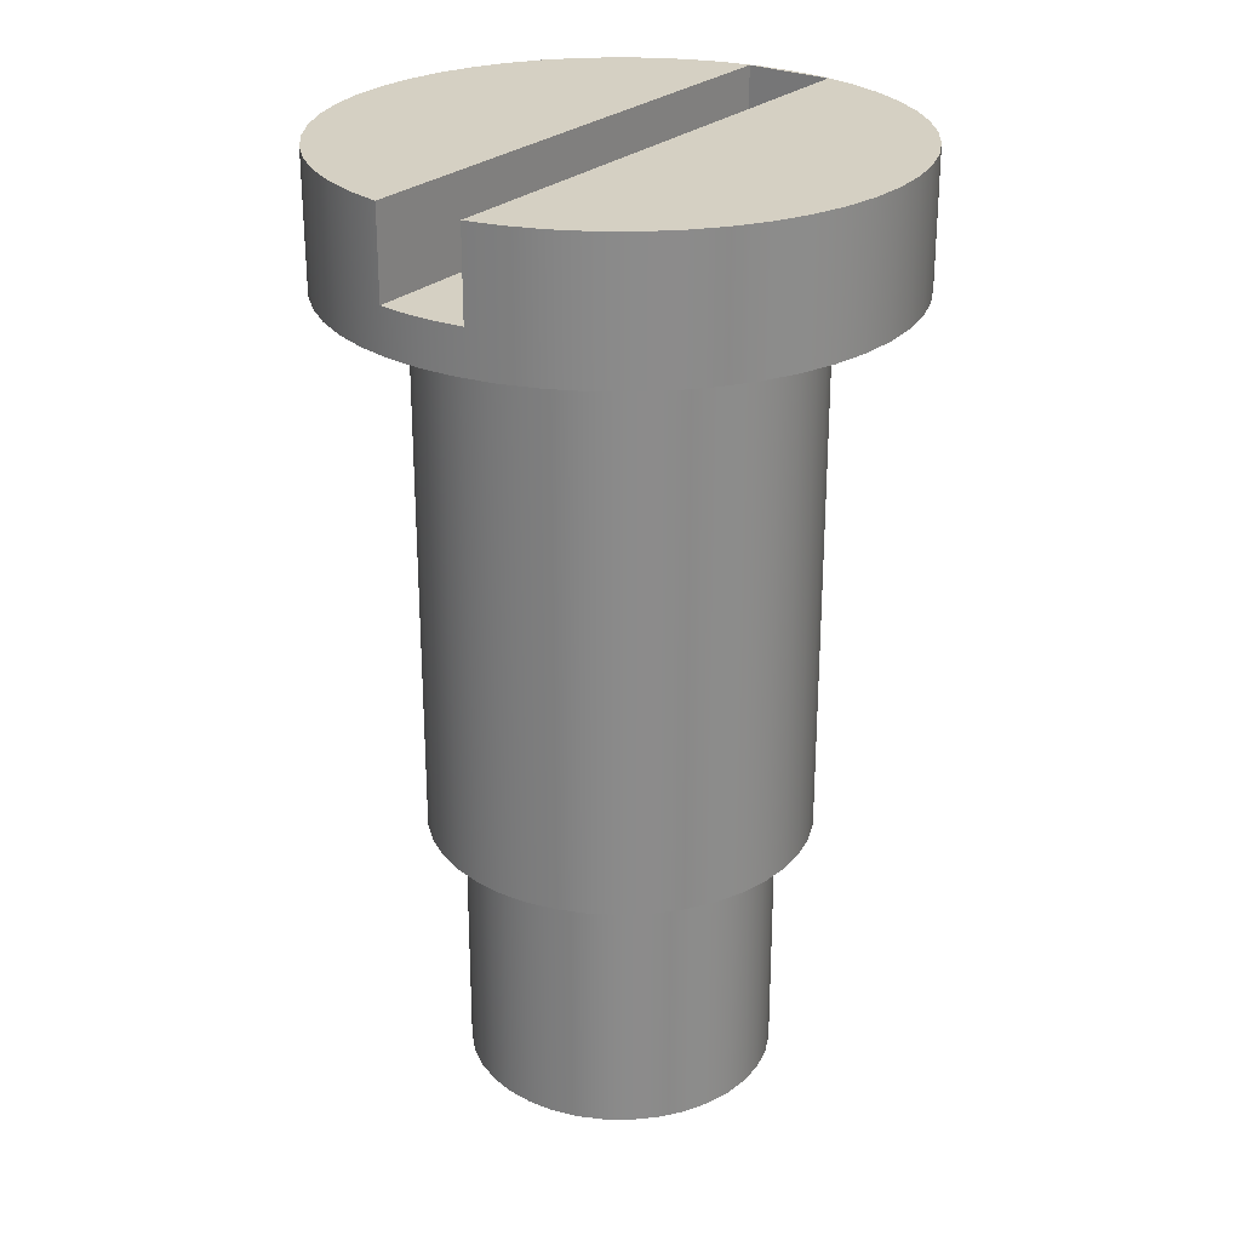
<metadata>
{"format":"obj","ext":"obj","renderer":"f3d","projection":"perspective","resolution":1024,"background":"white","views":[{"elev":26.4,"azim":35.8,"up":"+Y"}]}
</metadata>
<code>
v 0.0254 0.3937 0.1586
v 0.0254 0.3937 -0.1579
v 0.0254 0.3429 -0.1579
v 0.0254 0.3429 0.1586
v 0.0254 0.3937 -0.1579
v -0.0254 0.3937 -0.1579
v -0.0254 0.3429 -0.1579
v 0.0254 0.3429 -0.1579
v -0.0254 0.3937 -0.1579
v -0.0254 0.3937 0.1586
v -0.0254 0.3429 0.1586
v -0.0254 0.3429 -0.1579
v -0.0254 0.3429 0.1586
v -0.008498 0.3429 0.1604
v 0.008498 0.3429 0.1604
v 0.0254 0.3429 0.1586
v 0.0254 0.3429 -0.1579
v -0.0254 0.3429 -0.1579
v 0.1606 0.3175 -1.967e-17
v 0.1593 0.3175 -0.02097
v 0.1552 0.3175 -0.04158
v 0.1484 0.3175 -0.06148
v 0.1391 0.3175 -0.08032
v 0.1274 0.3175 -0.09779
v 0.1136 0.3175 -0.1136
v 0.09779 0.3175 -0.1274
v 0.08032 0.3175 -0.1391
v 0.06148 0.3175 -0.1484
v 0.04158 0.3175 -0.1552
v 0.02097 0.3175 -0.1593
v -9.837e-18 0.3175 -0.1606
v -0.02097 0.3175 -0.1593
v -0.04158 0.3175 -0.1552
v -0.06148 0.3175 -0.1484
v -0.08032 0.3175 -0.1391
v -0.09779 0.3175 -0.1274
v -0.1136 0.3175 -0.1136
v -0.1274 0.3175 -0.09779
v -0.1391 0.3175 -0.08032
v -0.1484 0.3175 -0.06148
v -0.1552 0.3175 -0.04158
v -0.1593 0.3175 -0.02097
v -0.1606 0.3175 0
v -0.1593 0.3175 0.02097
v -0.1552 0.3175 0.04158
v -0.1484 0.3175 0.06148
v -0.1391 0.3175 0.08032
v -0.1274 0.3175 0.09779
v -0.1136 0.3175 0.1136
v -0.09779 0.3175 0.1274
v -0.08032 0.3175 0.1391
v -0.06148 0.3175 0.1484
v -0.04158 0.3175 0.1552
v -0.02097 0.3175 0.1593
v -9.837e-18 0.3175 0.1606
v 0.02097 0.3175 0.1593
v 0.04158 0.3175 0.1552
v 0.06148 0.3175 0.1484
v 0.08032 0.3175 0.1391
v 0.09779 0.3175 0.1274
v 0.1136 0.3175 0.1136
v 0.1274 0.3175 0.09779
v 0.1391 0.3175 0.08032
v 0.1484 0.3175 0.06148
v 0.1552 0.3175 0.04158
v 0.1593 0.3175 0.02097
v 0.0254 0.3937 0.1586
v 0.0254 0.3429 0.1586
v 0.008498 0.3429 0.1604
v -0.008498 0.3429 0.1604
v -0.0254 0.3429 0.1586
v -0.0254 0.3937 0.1586
v -0.0457 0.3937 0.154
v -0.06523 0.3937 0.1468
v -0.08367 0.3937 0.1371
v -0.1007 0.3937 0.1252
v -0.116 0.3937 0.1111
v -0.1294 0.3937 0.09515
v -0.1407 0.3937 0.07761
v -0.1495 0.3937 0.05877
v -0.1559 0.3937 0.03894
v -0.1596 0.3937 0.01846
v -0.1606 0.3937 -0.002337
v -0.159 0.3937 -0.02309
v -0.1547 0.3937 -0.04346
v -0.1477 0.3937 -0.06309
v -0.1383 0.3937 -0.08167
v -0.1266 0.3937 -0.09887
v -0.1128 0.3937 -0.1144
v -0.09702 0.3937 -0.128
v -0.07965 0.3937 -0.1395
v -0.06094 0.3937 -0.1486
v -0.0412 0.3937 -0.1553
v -0.02078 0.3937 -0.1593
v 2.951e-17 0.3937 -0.1606
v 0.02078 0.3937 -0.1593
v 0.0412 0.3937 -0.1553
v 0.06094 0.3937 -0.1486
v 0.07965 0.3937 -0.1395
v 0.09702 0.3937 -0.128
v 0.1128 0.3937 -0.1144
v 0.1266 0.3937 -0.09887
v 0.1383 0.3937 -0.08167
v 0.1477 0.3937 -0.06309
v 0.1547 0.3937 -0.04346
v 0.159 0.3937 -0.02309
v 0.1606 0.3937 -0.002337
v 0.1596 0.3937 0.01846
v 0.1559 0.3937 0.03894
v 0.1495 0.3937 0.05877
v 0.1407 0.3937 0.07761
v 0.1294 0.3937 0.09515
v 0.116 0.3937 0.1111
v 0.1007 0.3937 0.1252
v 0.08367 0.3937 0.1371
v 0.06523 0.3937 0.1468
v 0.0457 0.3937 0.154
v 0.1606 0.3937 -0.002337
v 0.1606 0.3175 -1.967e-17
v 0.1606 0.3175 -1.967e-17
v 0.1593 0.3175 0.02097
v 0.1552 0.3175 0.04158
v 0.1484 0.3175 0.06148
v 0.1391 0.3175 0.08032
v 0.1274 0.3175 0.09779
v 0.1136 0.3175 0.1136
v 0.09779 0.3175 0.1274
v 0.08032 0.3175 0.1391
v 0.06148 0.3175 0.1484
v 0.04158 0.3175 0.1552
v 0.02097 0.3175 0.1593
v -9.837e-18 0.3175 0.1606
v -0.02097 0.3175 0.1593
v -0.04158 0.3175 0.1552
v -0.06148 0.3175 0.1484
v -0.08032 0.3175 0.1391
v -0.09779 0.3175 0.1274
v -0.1136 0.3175 0.1136
v -0.1274 0.3175 0.09779
v -0.1391 0.3175 0.08032
v -0.1484 0.3175 0.06148
v -0.1552 0.3175 0.04158
v -0.1593 0.3175 0.02097
v -0.1606 0.3175 0
v -0.1593 0.3175 -0.02097
v -0.1552 0.3175 -0.04158
v -0.1484 0.3175 -0.06148
v -0.1391 0.3175 -0.08032
v -0.1274 0.3175 -0.09779
v -0.1136 0.3175 -0.1136
v -0.09779 0.3175 -0.1274
v -0.08032 0.3175 -0.1391
v -0.06148 0.3175 -0.1484
v -0.04158 0.3175 -0.1552
v -0.02097 0.3175 -0.1593
v -9.837e-18 0.3175 -0.1606
v 0.02097 0.3175 -0.1593
v 0.04158 0.3175 -0.1552
v 0.06148 0.3175 -0.1484
v 0.08032 0.3175 -0.1391
v 0.09779 0.3175 -0.1274
v 0.1136 0.3175 -0.1136
v 0.1274 0.3175 -0.09779
v 0.1391 0.3175 -0.08032
v 0.1484 0.3175 -0.06148
v 0.1552 0.3175 -0.04158
v 0.1593 0.3175 -0.02097
v -0.1105 0.3175 1.353e-17
v -0.1091 0.3175 0.01728
v -0.1051 0.3175 0.03414
v -0.09845 0.3175 0.05016
v -0.08939 0.3175 0.06494
v -0.07813 0.3175 0.07813
v -0.06494 0.3175 0.08939
v -0.05016 0.3175 0.09845
v -0.03414 0.3175 0.1051
v -0.01728 0.3175 0.1091
v 6.766e-18 0.3175 0.1105
v 0.01728 0.3175 0.1091
v 0.03414 0.3175 0.1051
v 0.05016 0.3175 0.09845
v 0.06494 0.3175 0.08939
v 0.07813 0.3175 0.07813
v 0.08939 0.3175 0.06494
v 0.09845 0.3175 0.05016
v 0.1051 0.3175 0.03414
v 0.1091 0.3175 0.01728
v 0.1105 0.3175 0
v 0.1091 0.3175 -0.01728
v 0.1051 0.3175 -0.03414
v 0.09845 0.3175 -0.05016
v 0.08939 0.3175 -0.06494
v 0.07813 0.3175 -0.07813
v 0.06494 0.3175 -0.08939
v 0.05016 0.3175 -0.09845
v 0.03414 0.3175 -0.1051
v 0.01728 0.3175 -0.1091
v 6.766e-18 0.3175 -0.1105
v -0.01728 0.3175 -0.1091
v -0.03414 0.3175 -0.1051
v -0.05016 0.3175 -0.09845
v -0.06494 0.3175 -0.08939
v -0.07813 0.3175 -0.07813
v -0.08939 0.3175 -0.06494
v -0.09845 0.3175 -0.05016
v -0.1051 0.3175 -0.03414
v -0.1091 0.3175 -0.01728
v 0.0254 0.3937 -0.1579
v 0.0254 0.3937 0.1586
v 0.0457 0.3937 0.154
v 0.06523 0.3937 0.1468
v 0.08367 0.3937 0.1371
v 0.1007 0.3937 0.1252
v 0.116 0.3937 0.1111
v 0.1294 0.3937 0.09515
v 0.1407 0.3937 0.07761
v 0.1495 0.3937 0.05877
v 0.1559 0.3937 0.03894
v 0.1596 0.3937 0.01846
v 0.1606 0.3937 -0.002337
v 0.159 0.3937 -0.02309
v 0.1547 0.3937 -0.04346
v 0.1477 0.3937 -0.06309
v 0.1383 0.3937 -0.08167
v 0.1266 0.3937 -0.09887
v 0.1128 0.3937 -0.1144
v 0.09702 0.3937 -0.128
v 0.07965 0.3937 -0.1395
v 0.06094 0.3937 -0.1486
v 0.0412 0.3937 -0.1553
v 0.02078 0.3937 -0.1593
v 2.951e-17 0.3937 -0.1606
v -0.02078 0.3937 -0.1593
v -0.0412 0.3937 -0.1553
v -0.06094 0.3937 -0.1486
v -0.07965 0.3937 -0.1395
v -0.09702 0.3937 -0.128
v -0.1128 0.3937 -0.1144
v -0.1266 0.3937 -0.09887
v -0.1383 0.3937 -0.08167
v -0.1477 0.3937 -0.06309
v -0.1547 0.3937 -0.04346
v -0.159 0.3937 -0.02309
v -0.1606 0.3937 -0.002337
v -0.1596 0.3937 0.01846
v -0.1559 0.3937 0.03894
v -0.1495 0.3937 0.05877
v -0.1407 0.3937 0.07761
v -0.1294 0.3937 0.09515
v -0.116 0.3937 0.1111
v -0.1007 0.3937 0.1252
v -0.08367 0.3937 0.1371
v -0.06523 0.3937 0.1468
v -0.0457 0.3937 0.154
v -0.0254 0.3937 0.1586
v -0.0254 0.3937 -0.1579
v -0.0889 -0.1524 1.089e-17
v -0.08755 -0.1524 0.01544
v -0.08354 -0.1524 0.03041
v -0.07699 -0.1524 0.04445
v -0.0681 -0.1524 0.05714
v -0.05714 -0.1524 0.0681
v -0.04445 -0.1524 0.07699
v -0.03041 -0.1524 0.08354
v -0.01544 -0.1524 0.08755
v 5.444e-18 -0.1524 0.0889
v 0.01544 -0.1524 0.08755
v 0.03041 -0.1524 0.08354
v 0.04445 -0.1524 0.07699
v 0.05714 -0.1524 0.0681
v 0.0681 -0.1524 0.05714
v 0.07699 -0.1524 0.04445
v 0.08354 -0.1524 0.03041
v 0.08755 -0.1524 0.01544
v 0.0889 -0.1524 0
v 0.08755 -0.1524 -0.01544
v 0.08354 -0.1524 -0.03041
v 0.07699 -0.1524 -0.04445
v 0.0681 -0.1524 -0.05714
v 0.05714 -0.1524 -0.0681
v 0.04445 -0.1524 -0.07699
v 0.03041 -0.1524 -0.08354
v 0.01544 -0.1524 -0.08755
v 5.444e-18 -0.1524 -0.0889
v -0.01544 -0.1524 -0.08755
v -0.03041 -0.1524 -0.08354
v -0.04445 -0.1524 -0.07699
v -0.05714 -0.1524 -0.0681
v -0.0681 -0.1524 -0.05714
v -0.07699 -0.1524 -0.04445
v -0.08354 -0.1524 -0.03041
v -0.08755 -0.1524 -0.01544
v -0.0889 0 1.089e-17
v -0.08755 0 -0.01544
v -0.08354 0 -0.03041
v -0.07699 0 -0.04445
v -0.0681 0 -0.05714
v -0.05714 0 -0.0681
v -0.04445 0 -0.07699
v -0.03041 0 -0.08354
v -0.01544 0 -0.08755
v 5.444e-18 0 -0.0889
v 0.01544 0 -0.08755
v 0.03041 0 -0.08354
v 0.04445 0 -0.07699
v 0.05714 0 -0.0681
v 0.0681 0 -0.05714
v 0.07699 0 -0.04445
v 0.08354 0 -0.03041
v 0.08755 0 -0.01544
v 0.0889 0 0
v 0.08755 0 0.01544
v 0.08354 0 0.03041
v 0.07699 0 0.04445
v 0.0681 0 0.05714
v 0.05714 0 0.0681
v 0.04445 0 0.07699
v 0.03041 0 0.08354
v 0.01544 0 0.08755
v 5.444e-18 0 0.0889
v -0.01544 0 0.08755
v -0.03041 0 0.08354
v -0.04445 0 0.07699
v -0.05714 0 0.0681
v -0.0681 0 0.05714
v -0.07699 0 0.04445
v -0.08354 0 0.03041
v -0.08755 0 0.01544
v -0.0889 0 1.089e-17
v -0.0889 -0.1524 1.089e-17
v -0.0889 -0.1524 1.089e-17
v -0.08755 -0.1524 -0.01544
v -0.08354 -0.1524 -0.03041
v -0.07699 -0.1524 -0.04445
v -0.0681 -0.1524 -0.05714
v -0.05714 -0.1524 -0.0681
v -0.04445 -0.1524 -0.07699
v -0.03041 -0.1524 -0.08354
v -0.01544 -0.1524 -0.08755
v 5.444e-18 -0.1524 -0.0889
v 0.01544 -0.1524 -0.08755
v 0.03041 -0.1524 -0.08354
v 0.04445 -0.1524 -0.07699
v 0.05714 -0.1524 -0.0681
v 0.0681 -0.1524 -0.05714
v 0.07699 -0.1524 -0.04445
v 0.08354 -0.1524 -0.03041
v 0.08755 -0.1524 -0.01544
v 0.0889 -0.1524 0
v 0.08755 -0.1524 0.01544
v 0.08354 -0.1524 0.03041
v 0.07699 -0.1524 0.04445
v 0.0681 -0.1524 0.05714
v 0.05714 -0.1524 0.0681
v 0.04445 -0.1524 0.07699
v 0.03041 -0.1524 0.08354
v 0.01544 -0.1524 0.08755
v 5.444e-18 -0.1524 0.0889
v -0.01544 -0.1524 0.08755
v -0.03041 -0.1524 0.08354
v -0.04445 -0.1524 0.07699
v -0.05714 -0.1524 0.0681
v -0.0681 -0.1524 0.05714
v -0.07699 -0.1524 0.04445
v -0.08354 -0.1524 0.03041
v -0.08755 -0.1524 0.01544
v -0.1105 0.3175 1.353e-17
v -0.1091 0.3175 -0.01728
v -0.1051 0.3175 -0.03414
v -0.09845 0.3175 -0.05016
v -0.08939 0.3175 -0.06494
v -0.07813 0.3175 -0.07813
v -0.06494 0.3175 -0.08939
v -0.05016 0.3175 -0.09845
v -0.03414 0.3175 -0.1051
v -0.01728 0.3175 -0.1091
v 6.766e-18 0.3175 -0.1105
v 0.01728 0.3175 -0.1091
v 0.03414 0.3175 -0.1051
v 0.05016 0.3175 -0.09845
v 0.06494 0.3175 -0.08939
v 0.07813 0.3175 -0.07813
v 0.08939 0.3175 -0.06494
v 0.09845 0.3175 -0.05016
v 0.1051 0.3175 -0.03414
v 0.1091 0.3175 -0.01728
v 0.1105 0.3175 0
v 0.1091 0.3175 0.01728
v 0.1051 0.3175 0.03414
v 0.09845 0.3175 0.05016
v 0.08939 0.3175 0.06494
v 0.07813 0.3175 0.07813
v 0.06494 0.3175 0.08939
v 0.05016 0.3175 0.09845
v 0.03414 0.3175 0.1051
v 0.01728 0.3175 0.1091
v 6.766e-18 0.3175 0.1105
v -0.01728 0.3175 0.1091
v -0.03414 0.3175 0.1051
v -0.05016 0.3175 0.09845
v -0.06494 0.3175 0.08939
v -0.07813 0.3175 0.07813
v -0.08939 0.3175 0.06494
v -0.09845 0.3175 0.05016
v -0.1051 0.3175 0.03414
v -0.1091 0.3175 0.01728
v -0.1105 0 1.353e-17
v -0.1091 0 0.01728
v -0.1051 0 0.03414
v -0.09845 0 0.05016
v -0.08939 0 0.06494
v -0.07813 0 0.07813
v -0.06494 0 0.08939
v -0.05016 0 0.09845
v -0.03414 0 0.1051
v -0.01728 0 0.1091
v 6.766e-18 0 0.1105
v 0.01728 0 0.1091
v 0.03414 0 0.1051
v 0.05016 0 0.09845
v 0.06494 0 0.08939
v 0.07813 0 0.07813
v 0.08939 0 0.06494
v 0.09845 0 0.05016
v 0.1051 0 0.03414
v 0.1091 0 0.01728
v 0.1105 0 0
v 0.1091 0 -0.01728
v 0.1051 0 -0.03414
v 0.09845 0 -0.05016
v 0.08939 0 -0.06494
v 0.07813 0 -0.07813
v 0.06494 0 -0.08939
v 0.05016 0 -0.09845
v 0.03414 0 -0.1051
v 0.01728 0 -0.1091
v 6.766e-18 0 -0.1105
v -0.01728 0 -0.1091
v -0.03414 0 -0.1051
v -0.05016 0 -0.09845
v -0.06494 0 -0.08939
v -0.07813 0 -0.07813
v -0.08939 0 -0.06494
v -0.09845 0 -0.05016
v -0.1051 0 -0.03414
v -0.1091 0 -0.01728
v -0.1105 0 1.353e-17
v -0.1105 0.3175 1.353e-17
v -0.0889 0 1.089e-17
v -0.08755 0 0.01544
v -0.08354 0 0.03041
v -0.07699 0 0.04445
v -0.0681 0 0.05714
v -0.05714 0 0.0681
v -0.04445 0 0.07699
v -0.03041 0 0.08354
v -0.01544 0 0.08755
v 5.444e-18 0 0.0889
v 0.01544 0 0.08755
v 0.03041 0 0.08354
v 0.04445 0 0.07699
v 0.05714 0 0.0681
v 0.0681 0 0.05714
v 0.07699 0 0.04445
v 0.08354 0 0.03041
v 0.08755 0 0.01544
v 0.0889 0 0
v 0.08755 0 -0.01544
v 0.08354 0 -0.03041
v 0.07699 0 -0.04445
v 0.0681 0 -0.05714
v 0.05714 0 -0.0681
v 0.04445 0 -0.07699
v 0.03041 0 -0.08354
v 0.01544 0 -0.08755
v 5.444e-18 0 -0.0889
v -0.01544 0 -0.08755
v -0.03041 0 -0.08354
v -0.04445 0 -0.07699
v -0.05714 0 -0.0681
v -0.0681 0 -0.05714
v -0.07699 0 -0.04445
v -0.08354 0 -0.03041
v -0.08755 0 -0.01544
v -0.1105 0 1.353e-17
v -0.1091 0 -0.01728
v -0.1051 0 -0.03414
v -0.09845 0 -0.05016
v -0.08939 0 -0.06494
v -0.07813 0 -0.07813
v -0.06494 0 -0.08939
v -0.05016 0 -0.09845
v -0.03414 0 -0.1051
v -0.01728 0 -0.1091
v 6.766e-18 0 -0.1105
v 0.01728 0 -0.1091
v 0.03414 0 -0.1051
v 0.05016 0 -0.09845
v 0.06494 0 -0.08939
v 0.07813 0 -0.07813
v 0.08939 0 -0.06494
v 0.09845 0 -0.05016
v 0.1051 0 -0.03414
v 0.1091 0 -0.01728
v 0.1105 0 0
v 0.1091 0 0.01728
v 0.1051 0 0.03414
v 0.09845 0 0.05016
v 0.08939 0 0.06494
v 0.07813 0 0.07813
v 0.06494 0 0.08939
v 0.05016 0 0.09845
v 0.03414 0 0.1051
v 0.01728 0 0.1091
v 6.766e-18 0 0.1105
v -0.01728 0 0.1091
v -0.03414 0 0.1051
v -0.05016 0 0.09845
v -0.06494 0 0.08939
v -0.07813 0 0.07813
v -0.08939 0 0.06494
v -0.09845 0 0.05016
v -0.1051 0 0.03414
v -0.1091 0 0.01728
g 23716566-e316-11ea-8664-54bf646e7e1f
f 1 2 4
f 4 2 3
g 2379c9b8-e316-11ea-8bcd-54bf646e7e1f
f 5 6 8
f 8 6 7
g 2382552e-e316-11ea-9ba8-54bf646e7e1f
f 9 10 12
f 12 10 11
g 238b07ac-e316-11ea-beef-54bf646e7e1f
f 13 14 18
f 18 14 15
f 18 15 17
f 17 15 16
g 22a03488-e316-11ea-bc7d-54bf646e7e1f
f 20 118 19
f 119 107 108
f 119 108 66
f 66 108 109
f 66 109 65
f 65 109 110
f 65 110 64
f 64 110 111
f 64 111 63
f 63 111 112
f 63 112 62
f 62 112 113
f 62 113 61
f 61 113 114
f 61 114 60
f 60 114 115
f 60 115 59
f 59 115 116
f 59 116 58
f 58 116 117
f 58 117 57
f 57 117 67
f 57 67 68
f 118 20 106
f 106 20 21
f 106 21 105
f 105 21 22
f 105 22 104
f 104 22 23
f 104 23 103
f 103 23 24
f 103 24 102
f 102 24 25
f 102 25 101
f 101 25 26
f 101 26 100
f 100 26 27
f 100 27 99
f 99 27 28
f 99 28 98
f 98 28 29
f 98 29 97
f 97 29 30
f 97 30 96
f 96 30 31
f 96 31 95
f 95 31 94
f 94 31 32
f 94 32 93
f 93 32 33
f 93 33 92
f 92 33 34
f 92 34 91
f 91 34 35
f 91 35 90
f 90 35 36
f 90 36 89
f 89 36 37
f 89 37 88
f 88 37 38
f 88 38 87
f 87 38 39
f 87 39 86
f 86 39 40
f 86 40 85
f 85 40 41
f 85 41 84
f 84 41 42
f 84 42 83
f 83 42 43
f 83 43 82
f 82 43 44
f 82 44 81
f 81 44 45
f 81 45 80
f 80 45 46
f 80 46 79
f 79 46 47
f 79 47 78
f 78 47 48
f 78 48 77
f 77 48 49
f 77 49 76
f 76 49 50
f 76 50 75
f 75 50 51
f 75 51 74
f 74 51 52
f 74 52 73
f 73 52 53
f 73 53 72
f 72 53 71
f 71 53 54
f 71 54 70
f 70 54 55
f 70 55 69
f 69 55 56
f 69 56 68
f 68 56 57
g 2299a4e4-e316-11ea-9223-54bf646e7e1f
f 167 120 188
f 188 120 121
f 188 121 187
f 187 121 122
f 187 122 186
f 186 122 123
f 186 123 185
f 185 123 124
f 185 124 184
f 184 124 125
f 184 125 183
f 183 125 126
f 183 126 127
f 183 127 182
f 182 127 128
f 182 128 181
f 181 128 129
f 181 129 180
f 180 129 130
f 180 130 179
f 179 130 131
f 179 131 178
f 178 131 132
f 178 132 133
f 178 133 177
f 177 133 134
f 177 134 176
f 176 134 135
f 176 135 175
f 175 135 136
f 175 136 174
f 174 136 137
f 174 137 173
f 173 137 138
f 173 138 139
f 173 139 172
f 172 139 140
f 172 140 171
f 171 140 141
f 171 141 170
f 170 141 142
f 170 142 169
f 169 142 143
f 169 143 168
f 168 143 144
f 168 144 145
f 168 145 207
f 207 145 146
f 207 146 206
f 206 146 147
f 206 147 205
f 205 147 148
f 205 148 204
f 204 148 149
f 204 149 203
f 203 149 150
f 203 150 151
f 203 151 202
f 202 151 152
f 202 152 201
f 201 152 153
f 201 153 200
f 200 153 154
f 200 154 199
f 199 154 155
f 199 155 198
f 198 155 156
f 198 156 157
f 198 157 197
f 197 157 158
f 197 158 196
f 196 158 159
f 196 159 195
f 195 159 160
f 195 160 194
f 194 160 161
f 194 161 193
f 193 161 162
f 193 162 163
f 193 163 192
f 192 163 164
f 192 164 191
f 191 164 165
f 191 165 190
f 190 165 166
f 190 166 189
f 189 166 167
f 189 167 188
g 22a675fa-e316-11ea-acb1-54bf646e7e1f
f 209 210 208
f 208 210 211
f 208 211 212
f 212 213 208
f 208 213 214
f 208 214 215
f 215 216 208
f 208 216 217
f 208 217 218
f 218 219 208
f 208 219 220
f 208 220 221
f 221 222 208
f 208 222 223
f 208 223 224
f 224 225 208
f 208 225 226
f 208 226 227
f 227 228 208
f 208 228 229
f 208 229 230
f 230 231 208
f 208 231 232
f 208 232 256
f 256 232 233
f 256 233 234
f 234 235 256
f 256 235 236
f 256 236 237
f 237 238 256
f 256 238 239
f 256 239 240
f 240 241 256
f 256 241 242
f 256 242 243
f 243 244 256
f 256 244 245
f 256 245 246
f 246 247 256
f 256 247 248
f 256 248 249
f 249 250 256
f 256 250 251
f 256 251 252
f 252 253 256
f 256 253 254
f 256 254 255
g 2208d7b6-e316-11ea-994e-54bf646e7e1f
f 258 328 257
f 257 328 329
f 330 293 292
f 292 293 294
f 292 294 291
f 291 294 295
f 291 295 290
f 290 295 296
f 290 296 289
f 289 296 297
f 289 297 288
f 288 297 298
f 288 298 287
f 287 298 299
f 287 299 286
f 286 299 300
f 286 300 285
f 285 300 301
f 285 301 284
f 284 301 302
f 284 302 283
f 283 302 303
f 283 303 282
f 282 303 304
f 282 304 281
f 281 304 305
f 281 305 280
f 280 305 306
f 280 306 279
f 279 306 307
f 279 307 278
f 278 307 308
f 278 308 277
f 277 308 309
f 277 309 276
f 276 309 310
f 276 310 275
f 275 310 311
f 275 311 274
f 274 311 312
f 274 312 273
f 273 312 313
f 273 313 272
f 272 313 314
f 272 314 271
f 271 314 315
f 271 315 270
f 270 315 316
f 270 316 269
f 269 316 317
f 269 317 268
f 268 317 318
f 268 318 267
f 267 318 319
f 267 319 266
f 266 319 320
f 266 320 265
f 265 320 321
f 265 321 264
f 264 321 322
f 264 322 263
f 263 322 323
f 263 323 262
f 262 323 324
f 262 324 261
f 261 324 325
f 261 325 260
f 260 325 326
f 260 326 259
f 259 326 327
f 259 327 258
f 258 327 328
g 2211632e-e316-11ea-b12e-54bf646e7e1f
f 332 348 331
f 331 348 349
f 331 349 366
f 366 349 350
f 366 350 365
f 365 350 351
f 365 351 364
f 364 351 352
f 364 352 363
f 363 352 353
f 363 353 362
f 362 353 354
f 362 354 361
f 361 354 355
f 361 355 360
f 360 355 356
f 360 356 359
f 359 356 357
f 359 357 358
f 348 332 347
f 347 332 333
f 347 333 346
f 346 333 334
f 346 334 345
f 345 334 335
f 345 335 344
f 344 335 336
f 344 336 343
f 343 336 337
f 343 337 342
f 342 337 338
f 342 338 341
f 341 338 339
f 341 339 340
g 2178a6de-e316-11ea-8439-54bf646e7e1f
f 368 446 367
f 367 446 447
f 448 407 406
f 406 407 408
f 406 408 405
f 405 408 409
f 405 409 404
f 404 409 410
f 404 410 403
f 403 410 411
f 403 411 402
f 402 411 412
f 402 412 401
f 401 412 413
f 401 413 400
f 400 413 414
f 400 414 399
f 399 414 415
f 399 415 398
f 398 415 416
f 398 416 397
f 397 416 417
f 397 417 396
f 396 417 418
f 396 418 395
f 395 418 419
f 395 419 394
f 394 419 420
f 394 420 393
f 393 420 421
f 393 421 392
f 392 421 422
f 392 422 391
f 391 422 423
f 391 423 390
f 390 423 424
f 390 424 389
f 389 424 425
f 389 425 388
f 388 425 426
f 388 426 387
f 387 426 427
f 387 427 386
f 386 427 428
f 386 428 385
f 385 428 429
f 385 429 384
f 384 429 430
f 384 430 383
f 383 430 431
f 383 431 382
f 382 431 432
f 382 432 381
f 381 432 433
f 381 433 380
f 380 433 434
f 380 434 379
f 379 434 435
f 379 435 378
f 378 435 436
f 378 436 377
f 377 436 437
f 377 437 376
f 376 437 438
f 376 438 375
f 375 438 439
f 375 439 374
f 374 439 440
f 374 440 373
f 373 440 441
f 373 441 372
f 372 441 442
f 372 442 371
f 371 442 443
f 371 443 370
f 370 443 444
f 370 444 369
f 369 444 445
f 369 445 368
f 368 445 446
g 2185c62e-e316-11ea-aa80-54bf646e7e1f
f 450 524 449
f 449 524 485
f 449 485 486
f 524 450 523
f 523 450 451
f 523 451 522
f 522 451 452
f 522 452 521
f 521 452 453
f 521 453 520
f 520 453 454
f 520 454 519
f 519 454 455
f 519 455 518
f 518 455 456
f 518 456 517
f 517 456 457
f 517 457 516
f 516 457 458
f 516 458 515
f 515 458 514
f 514 458 459
f 514 459 513
f 513 459 460
f 513 460 512
f 512 460 461
f 512 461 511
f 511 461 462
f 511 462 510
f 510 462 463
f 510 463 509
f 509 463 464
f 509 464 508
f 508 464 465
f 508 465 507
f 507 465 466
f 507 466 506
f 506 466 467
f 506 467 505
f 505 467 504
f 504 467 468
f 504 468 503
f 503 468 469
f 503 469 502
f 502 469 470
f 502 470 501
f 501 470 471
f 501 471 500
f 500 471 472
f 500 472 499
f 499 472 473
f 499 473 498
f 498 473 474
f 498 474 497
f 497 474 475
f 497 475 496
f 496 475 476
f 496 476 495
f 495 476 494
f 494 476 477
f 494 477 493
f 493 477 478
f 493 478 492
f 492 478 479
f 492 479 491
f 491 479 480
f 491 480 490
f 490 480 481
f 490 481 489
f 489 481 482
f 489 482 488
f 488 482 483
f 488 483 487
f 487 483 484
f 487 484 486
f 486 484 449

</code>
